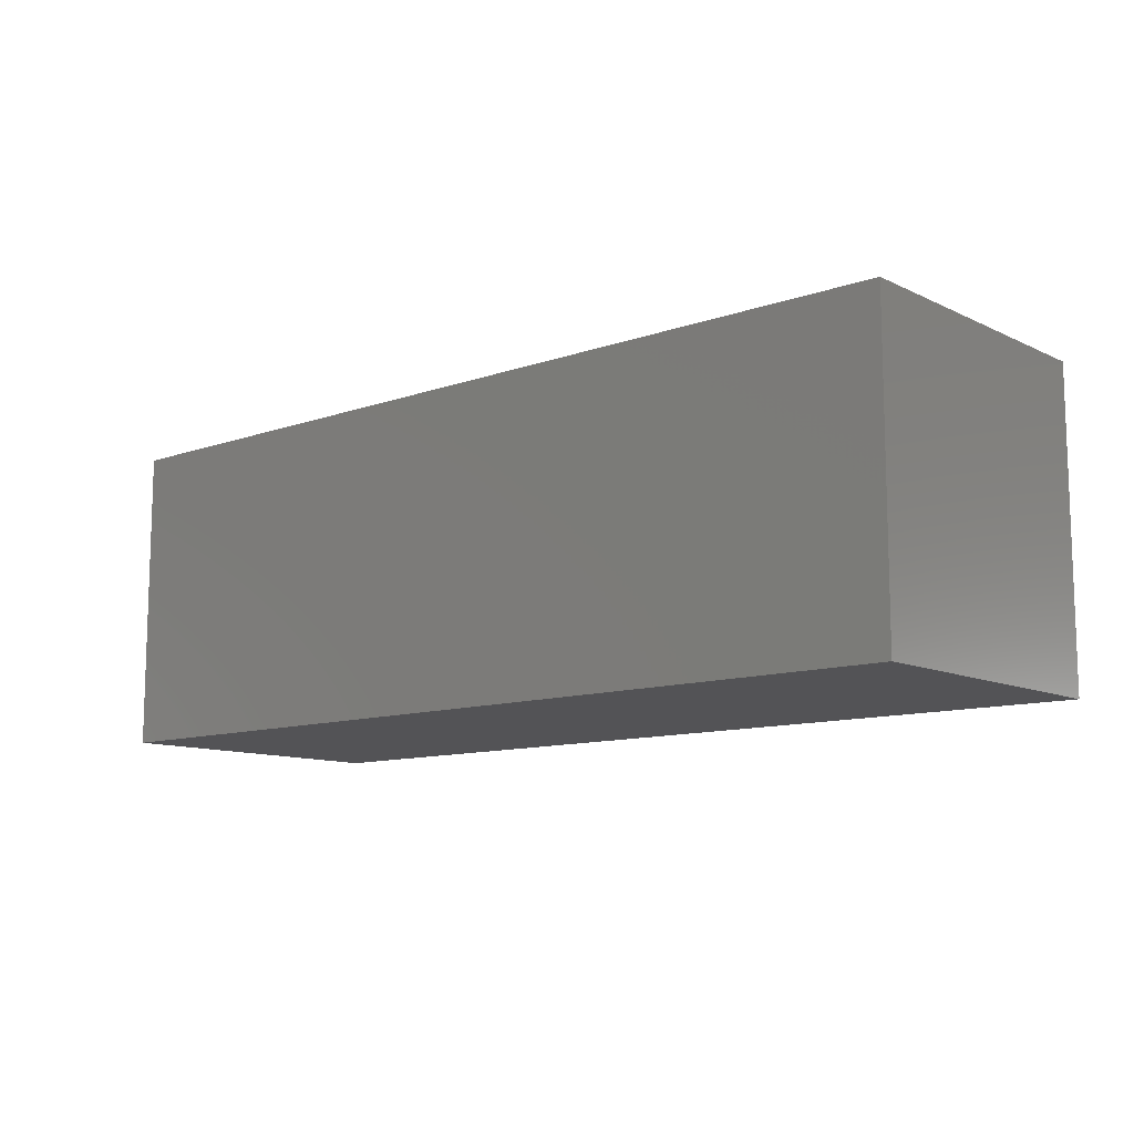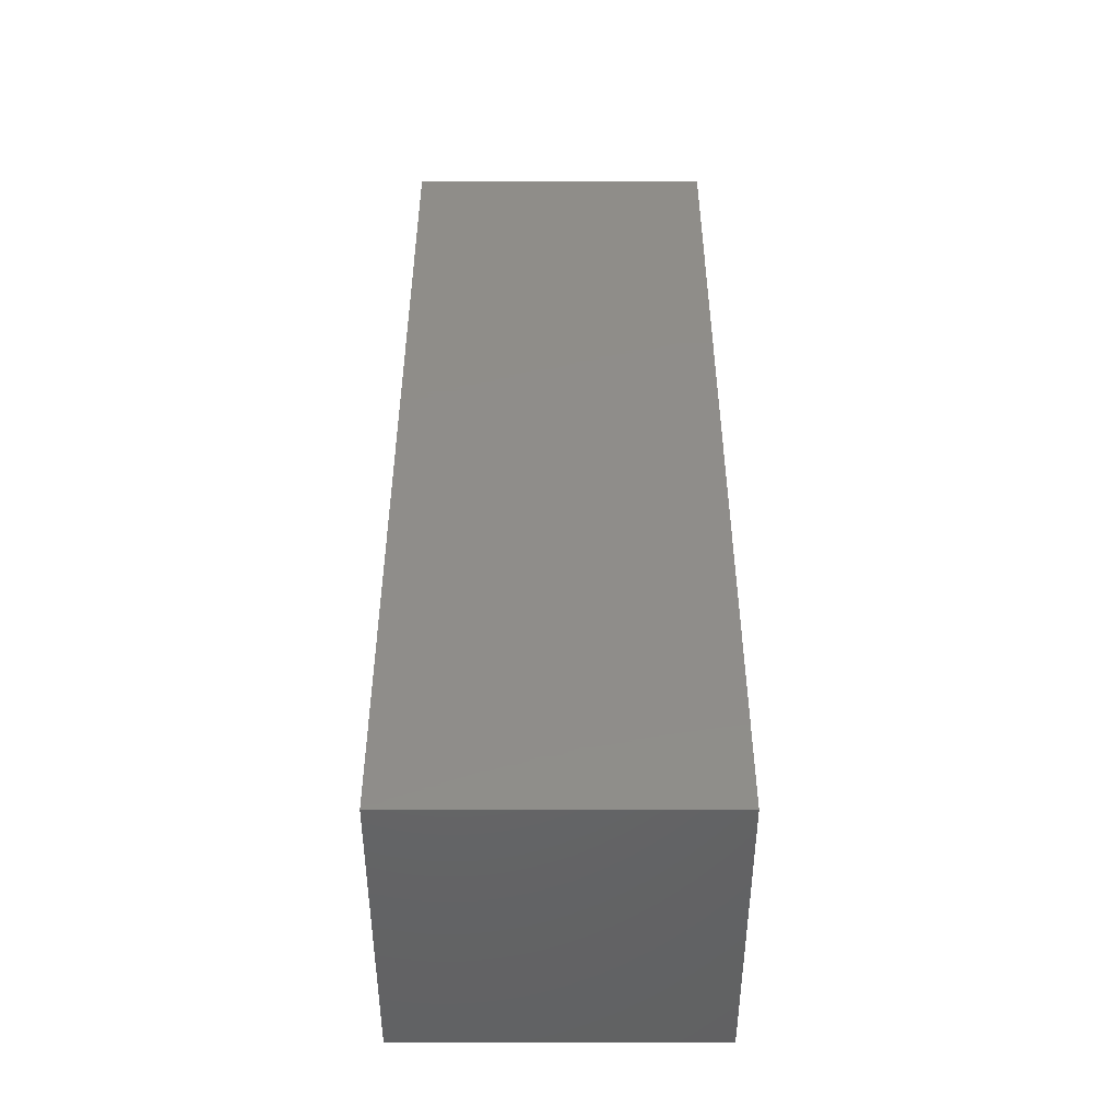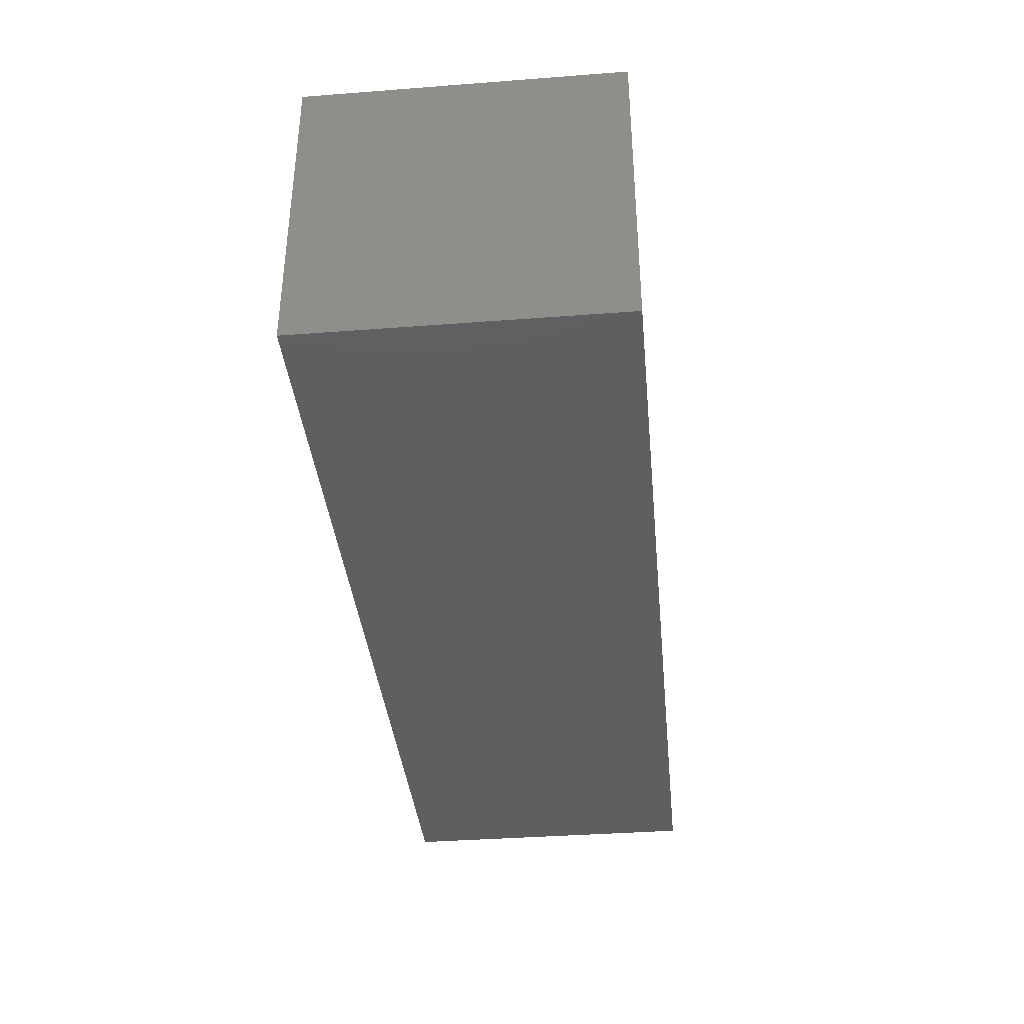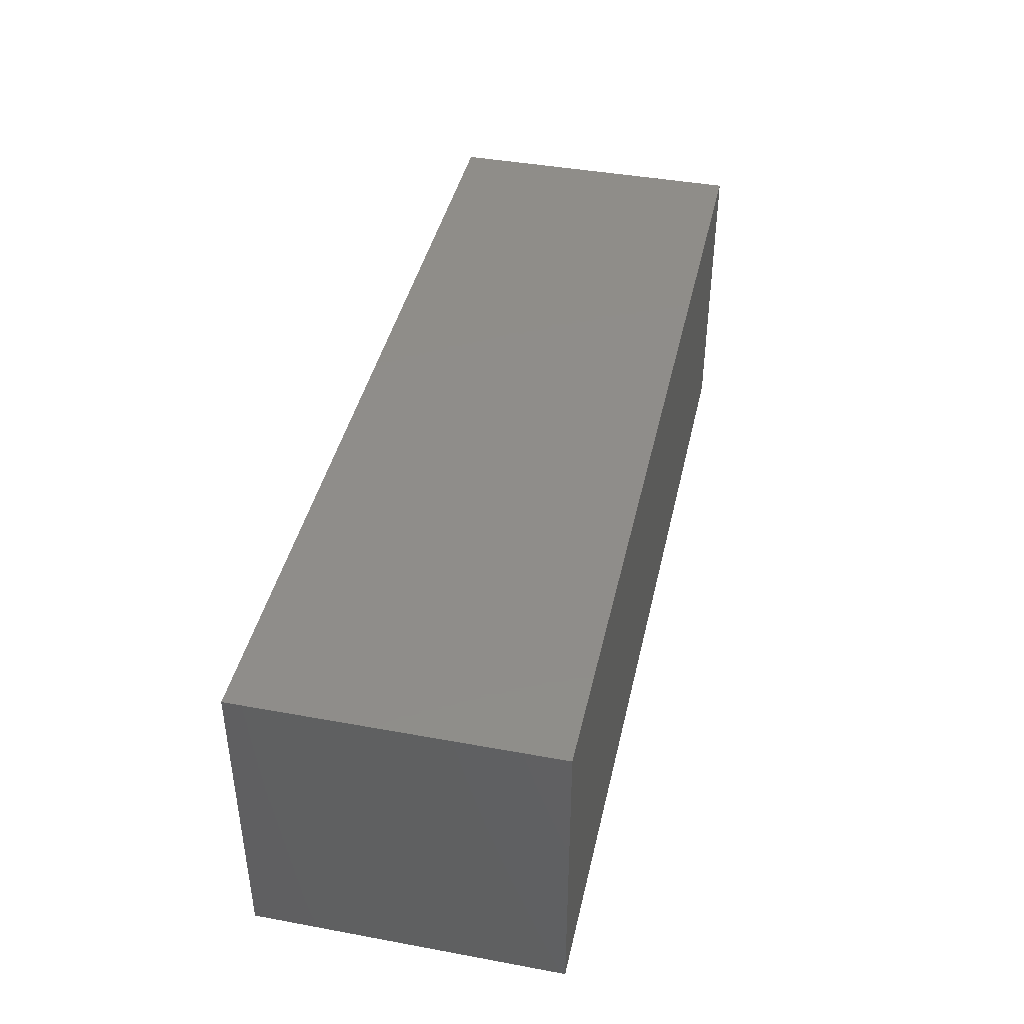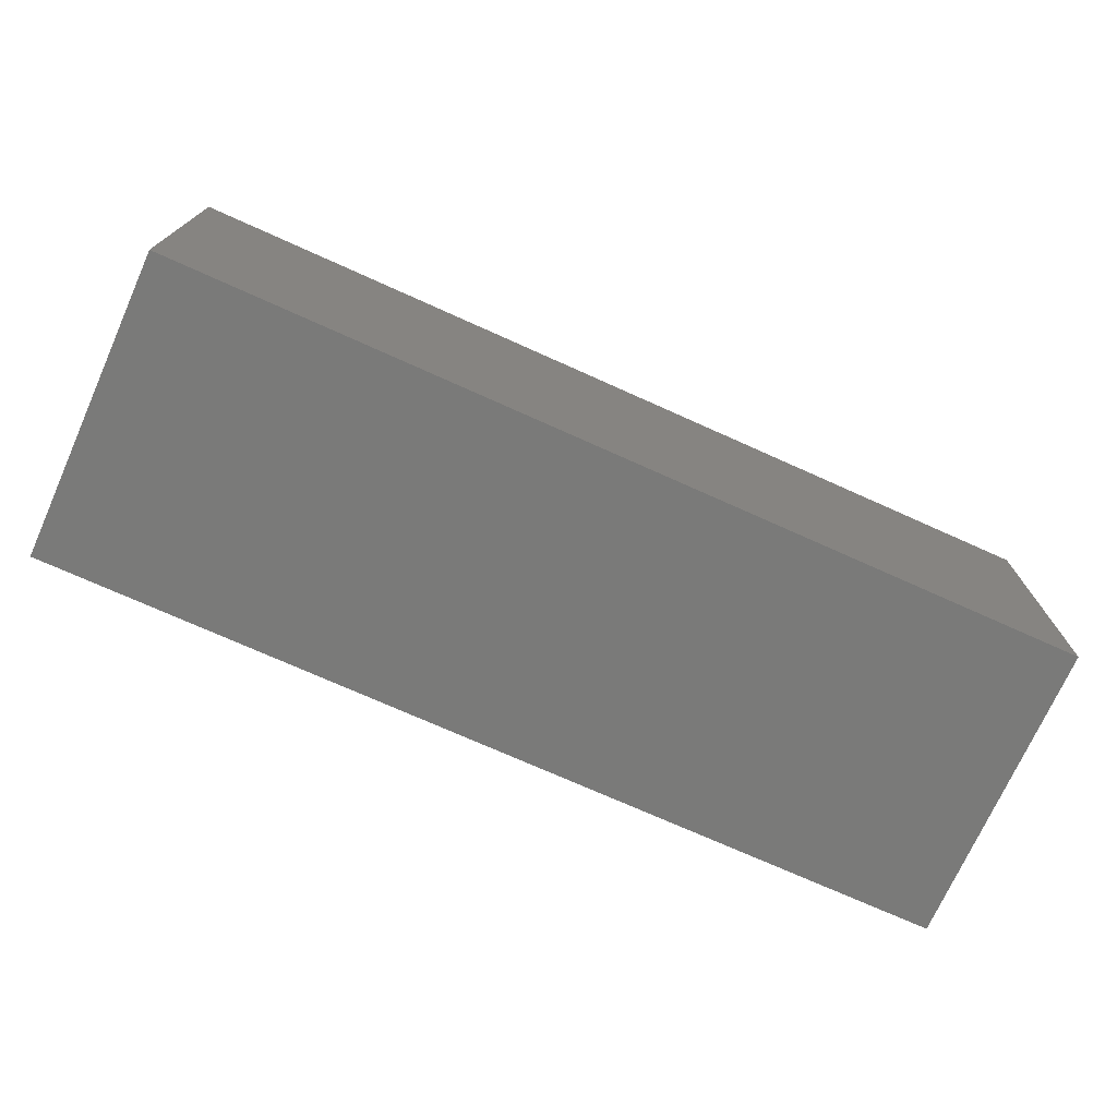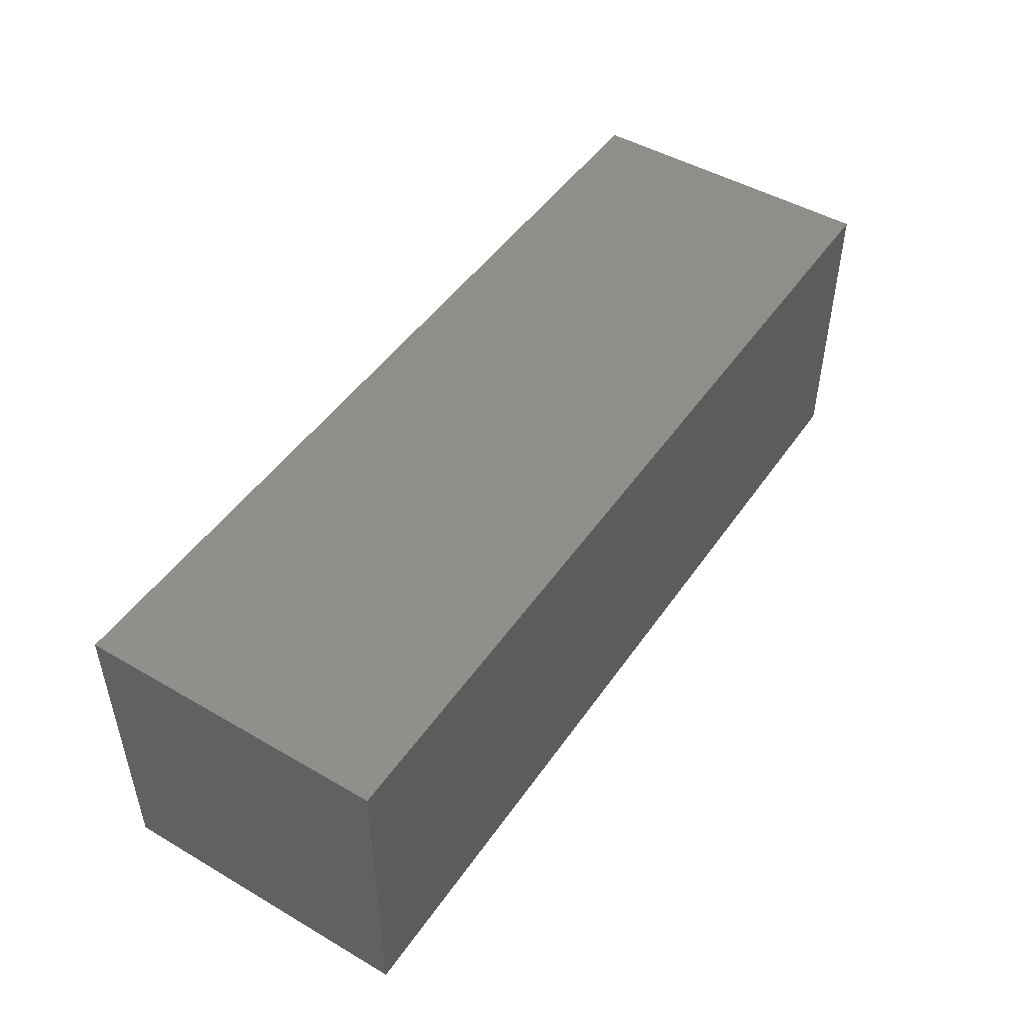
<metadata>
{"format":"stl","ext":"stl","renderer":"f3d","projection":"perspective","resolution":1024,"background":"white","views":[{"elev":-10.9,"azim":40.9,"up":"+Z"},{"elev":41.8,"azim":-90.0,"up":"+Y"},{"elev":-37.5,"azim":95.6,"up":"+Y"},{"elev":41.8,"azim":102.5,"up":"+Y"},{"elev":-73.0,"azim":155.8,"up":"+Y"},{"elev":47.9,"azim":123.1,"up":"+Y"}]}
</metadata>
<code>
# stl→obj: 12 verts, 20 faces
v 2.004 -1.367 2.266
v 2.004 -1.367 2.267
v 2.003 -1.367 2.266
v 2.003 -1.367 2.267
v 2.001 -1.367 2.266
v 2.001 -1.367 2.267
v 2.004 -1.366 2.267
v 2.003 -1.366 2.267
v 2.001 -1.366 2.267
v 2.001 -1.366 2.266
v 2.003 -1.366 2.266
v 2.004 -1.366 2.266
f 1 2 3
f 2 3 4
f 3 4 5
f 4 5 6
f 2 7 4
f 7 4 8
f 4 8 6
f 8 6 9
f 9 10 8
f 10 8 11
f 8 11 12
f 12 1 11
f 1 11 3
f 11 3 5
f 1 2 12
f 2 12 7
f 9 10 6
f 10 6 5
f 12 8 7
f 5 11 10

</code>
